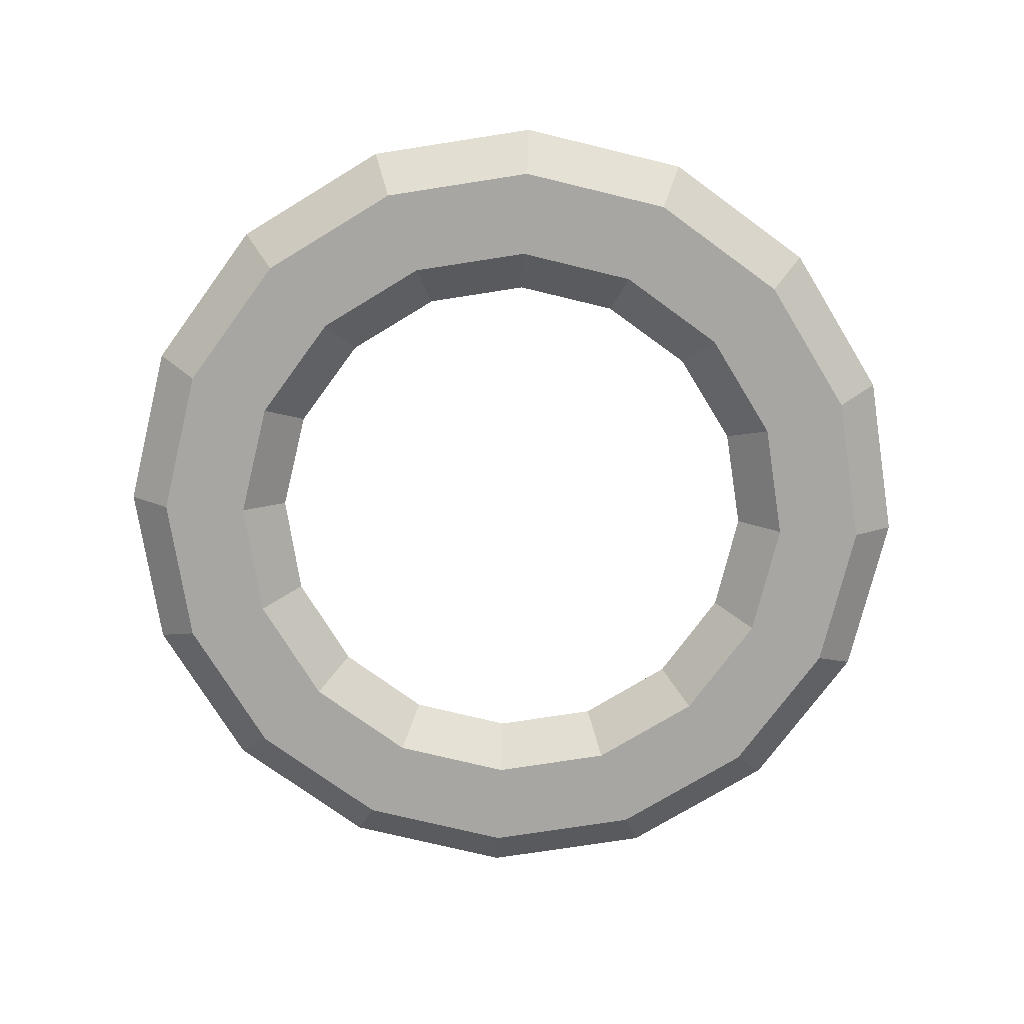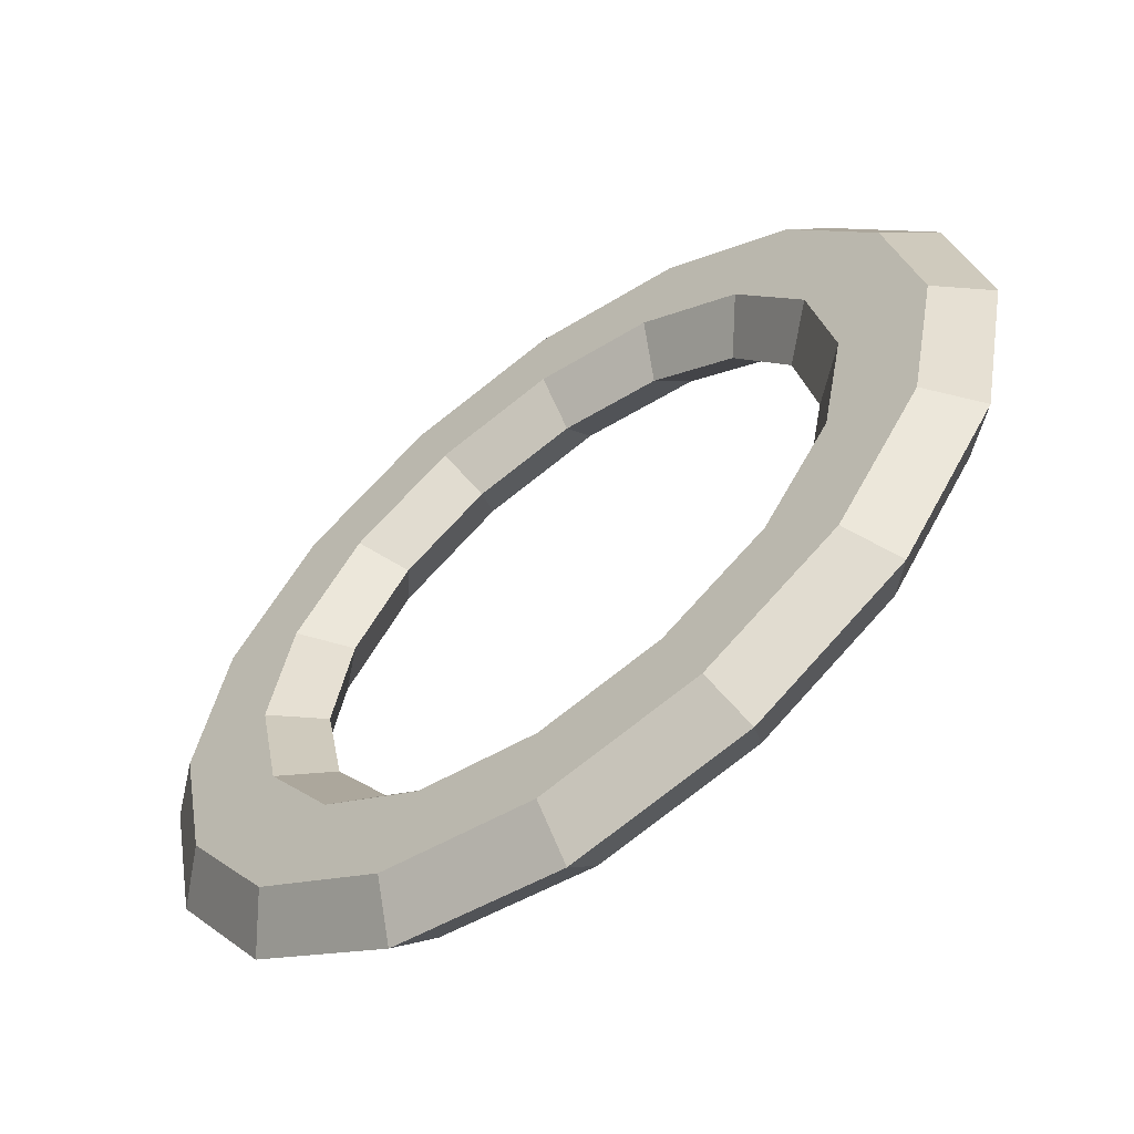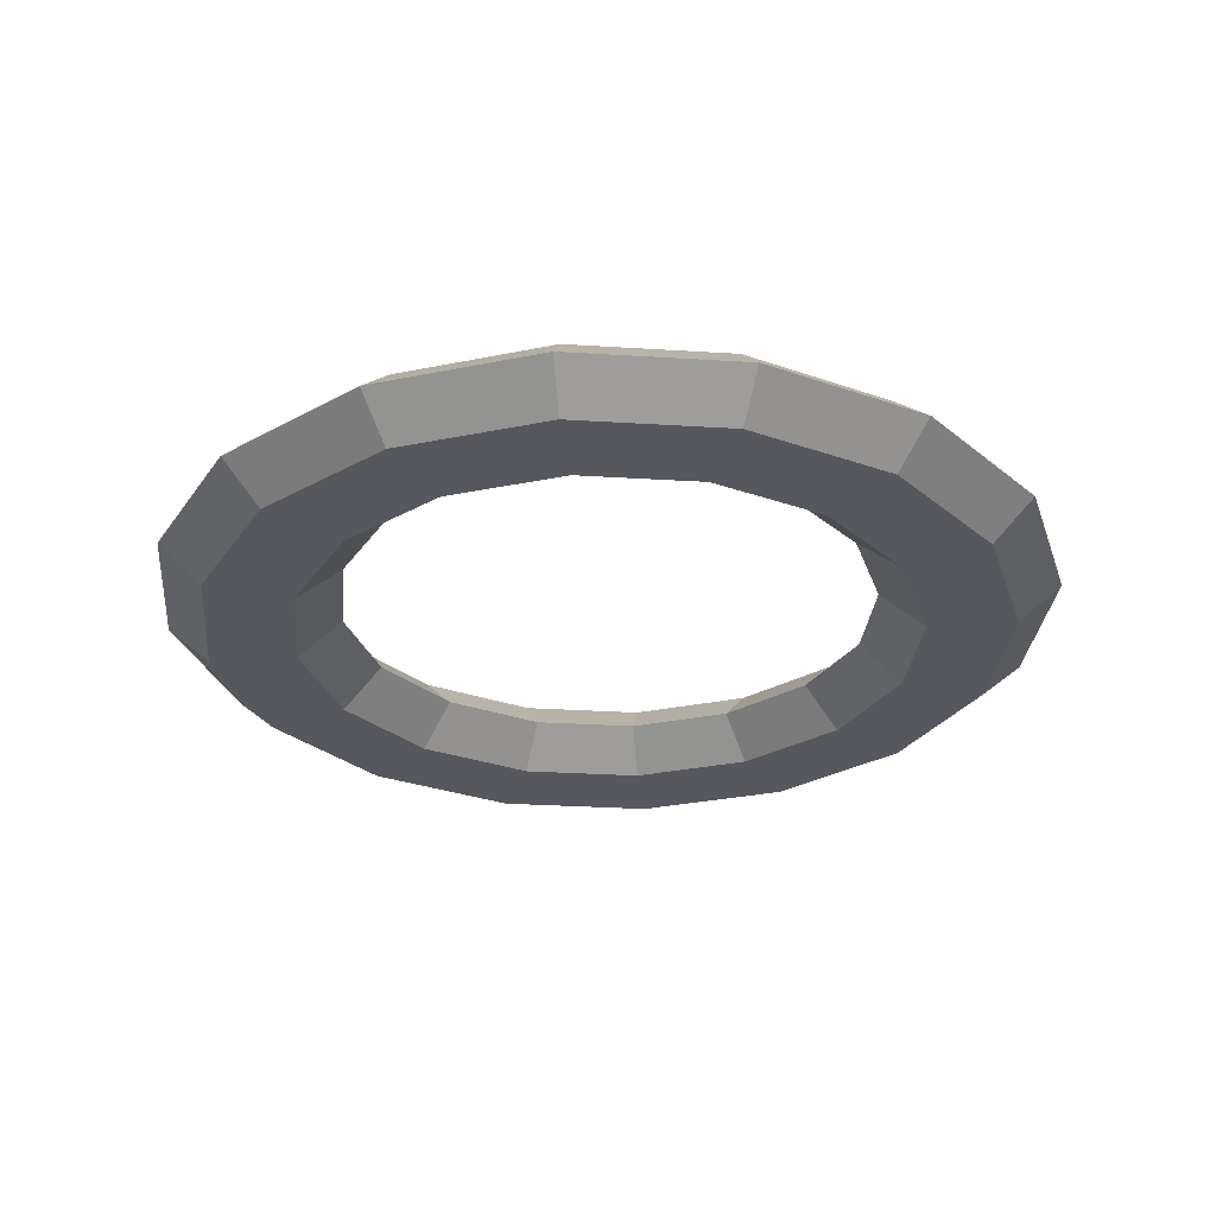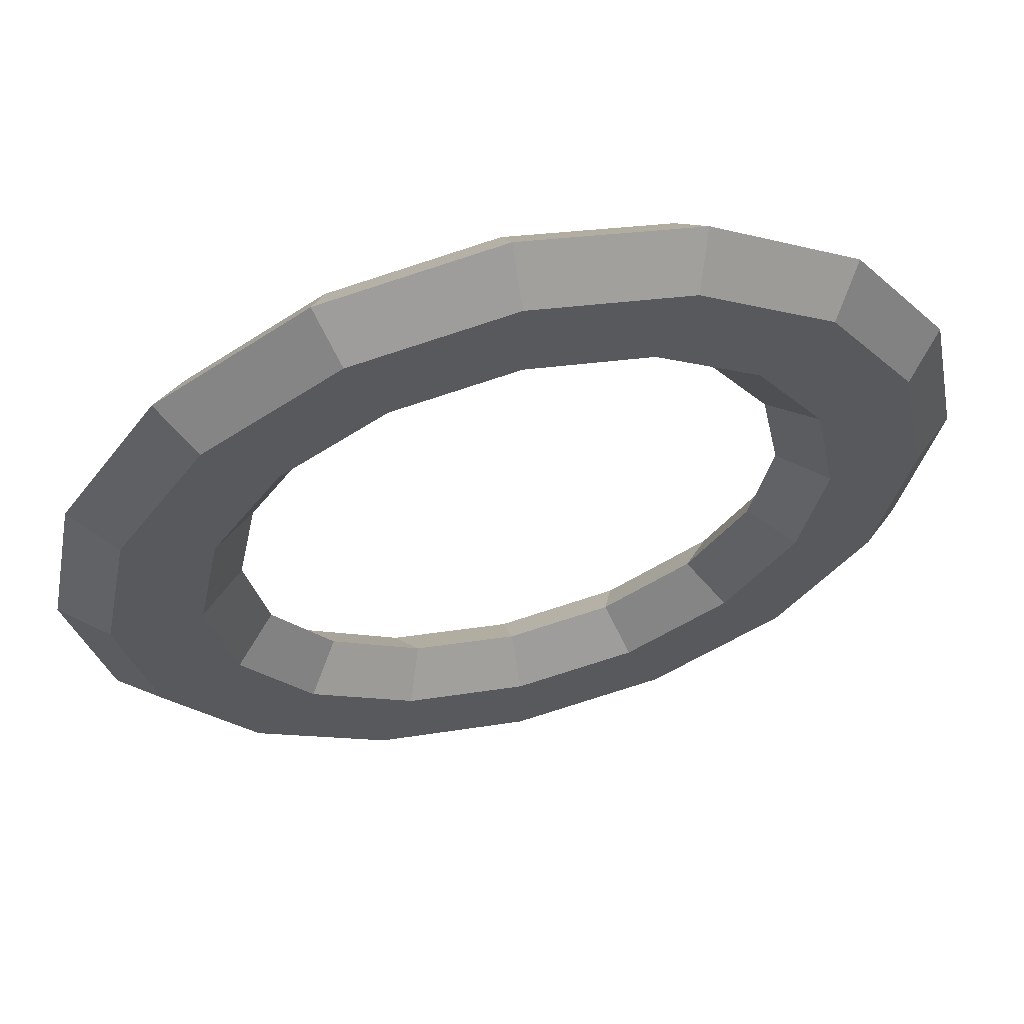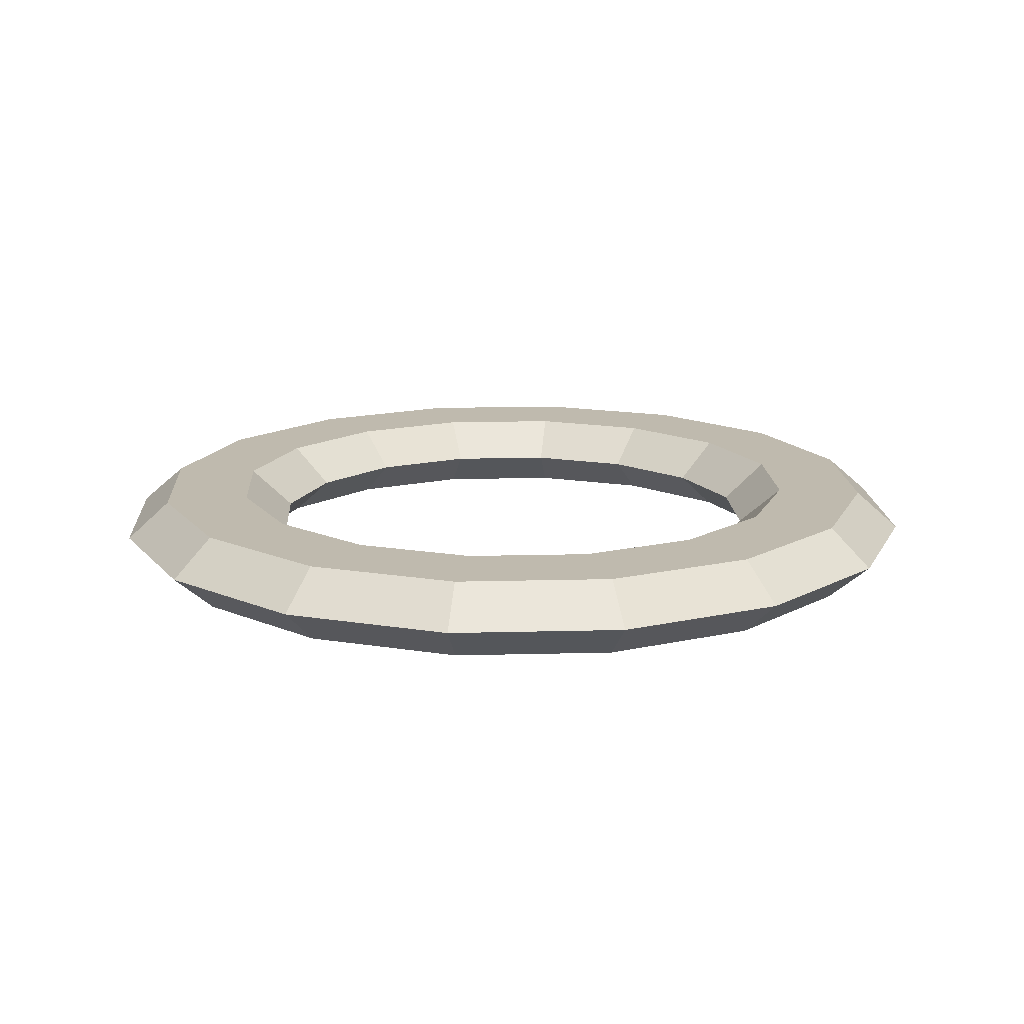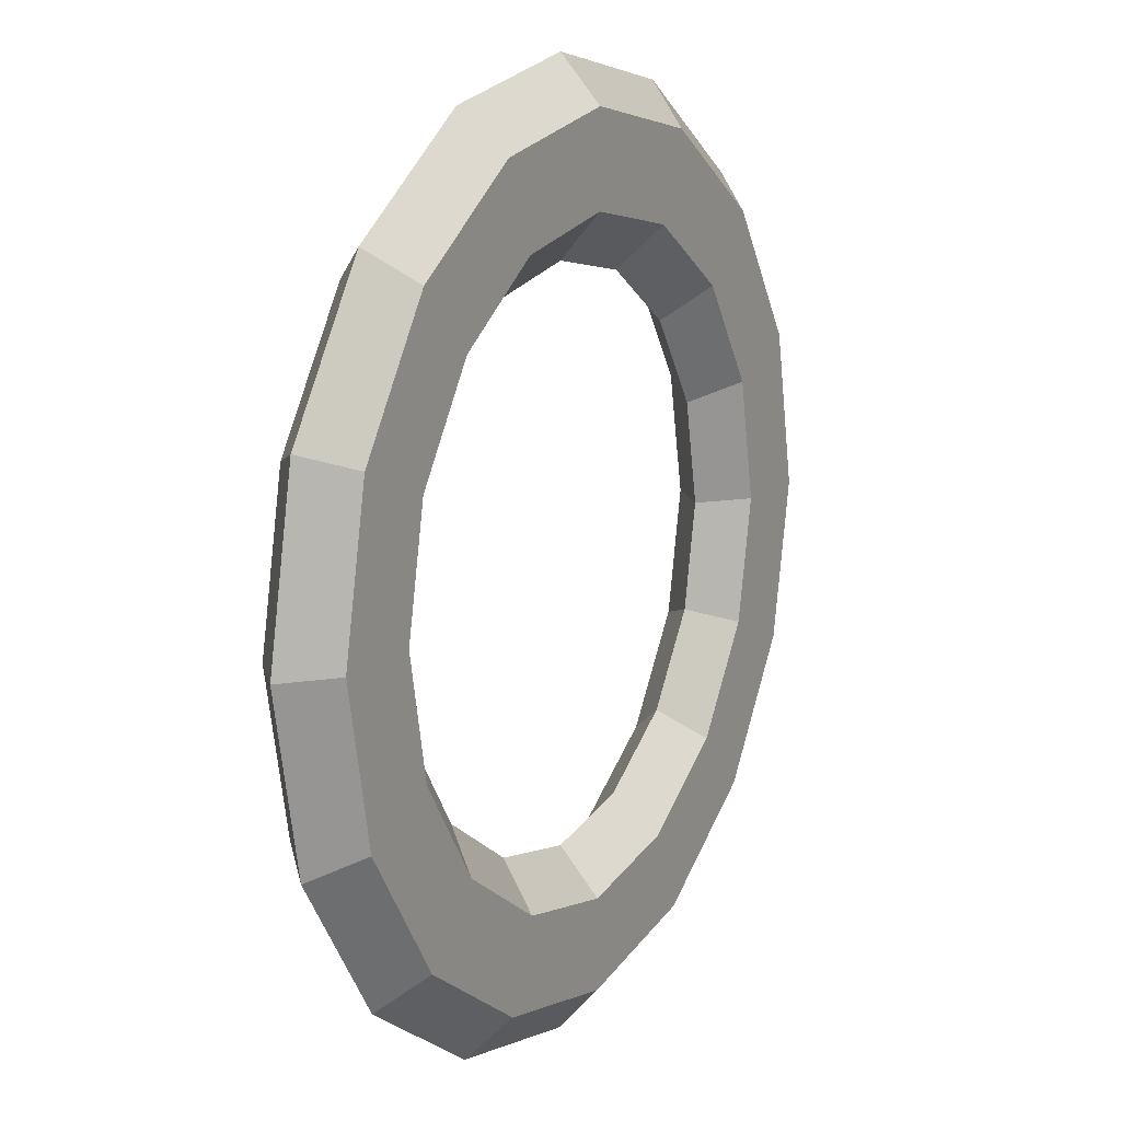
<metadata>
{"format":"obj","ext":"obj","renderer":"f3d","projection":"perspective","resolution":1024,"background":"white","views":[{"elev":-74.1,"azim":20.1,"up":"+Y"},{"elev":-60.1,"azim":36.5,"up":"+Z"},{"elev":-28.9,"azim":73.4,"up":"+Y"},{"elev":60.3,"azim":-13.9,"up":"+Z"},{"elev":15.5,"azim":-126.9,"up":"+Y"},{"elev":13.9,"azim":119.3,"up":"+Z"}]}
</metadata>
<code>
o Torus
v 1.25 0 0
v 1.125 0.1083 0
v 0.875 0.1083 0
v 0.75 0 0
v 0.875 -0.1083 0
v 1.125 -0.1083 0
v 1.155 0 -0.4784
v 1.039 0.1083 -0.4305
v 0.8084 0.1083 -0.3348
v 0.6929 0 -0.287
v 0.8084 -0.1083 -0.3348
v 1.039 -0.1083 -0.4305
v 0.8839 0 -0.8839
v 0.7955 0.1083 -0.7955
v 0.6187 0.1083 -0.6187
v 0.5303 0 -0.5303
v 0.6187 -0.1083 -0.6187
v 0.7955 -0.1083 -0.7955
v 0.4784 0 -1.155
v 0.4305 0.1083 -1.039
v 0.3348 0.1083 -0.8084
v 0.287 0 -0.6929
v 0.3348 -0.1083 -0.8084
v 0.4305 -0.1083 -1.039
v 0 0 -1.25
v 0 0.1083 -1.125
v 0 0.1083 -0.875
v 0 0 -0.75
v 0 -0.1083 -0.875
v 0 -0.1083 -1.125
v -0.4784 0 -1.155
v -0.4305 0.1083 -1.039
v -0.3348 0.1083 -0.8084
v -0.287 0 -0.6929
v -0.3348 -0.1083 -0.8084
v -0.4305 -0.1083 -1.039
v -0.8839 0 -0.8839
v -0.7955 0.1083 -0.7955
v -0.6187 0.1083 -0.6187
v -0.5303 0 -0.5303
v -0.6187 -0.1083 -0.6187
v -0.7955 -0.1083 -0.7955
v -1.155 0 -0.4784
v -1.039 0.1083 -0.4305
v -0.8084 0.1083 -0.3348
v -0.6929 0 -0.287
v -0.8084 -0.1083 -0.3348
v -1.039 -0.1083 -0.4305
v -1.25 0 -0
v -1.125 0.1083 -0
v -0.875 0.1083 -0
v -0.75 0 -0
v -0.875 -0.1083 -0
v -1.125 -0.1083 -0
v -1.155 0 0.4784
v -1.039 0.1083 0.4305
v -0.8084 0.1083 0.3348
v -0.6929 0 0.287
v -0.8084 -0.1083 0.3348
v -1.039 -0.1083 0.4305
v -0.8839 0 0.8839
v -0.7955 0.1083 0.7955
v -0.6187 0.1083 0.6187
v -0.5303 0 0.5303
v -0.6187 -0.1083 0.6187
v -0.7955 -0.1083 0.7955
v -0.4784 0 1.155
v -0.4305 0.1083 1.039
v -0.3348 0.1083 0.8084
v -0.287 0 0.6929
v -0.3348 -0.1083 0.8084
v -0.4305 -0.1083 1.039
v 0 0 1.25
v 0 0.1083 1.125
v 0 0.1083 0.875
v 0 0 0.75
v 0 -0.1083 0.875
v 0 -0.1083 1.125
v 0.4784 0 1.155
v 0.4305 0.1083 1.039
v 0.3348 0.1083 0.8084
v 0.287 0 0.6929
v 0.3348 -0.1083 0.8084
v 0.4305 -0.1083 1.039
v 0.8839 0 0.8839
v 0.7955 0.1083 0.7955
v 0.6187 0.1083 0.6187
v 0.5303 0 0.5303
v 0.6187 -0.1083 0.6187
v 0.7955 -0.1083 0.7955
v 1.155 0 0.4784
v 1.039 0.1083 0.4305
v 0.8084 0.1083 0.3348
v 0.6929 0 0.287
v 0.8084 -0.1083 0.3348
v 1.039 -0.1083 0.4305
f 1 7 8 2
f 2 8 9 3
f 3 9 10 4
f 4 10 11 5
f 5 11 12 6
f 1 6 12 7
f 7 13 14 8
f 8 14 15 9
f 9 15 16 10
f 10 16 17 11
f 11 17 18 12
f 12 18 13 7
f 13 19 20 14
f 14 20 21 15
f 15 21 22 16
f 16 22 23 17
f 17 23 24 18
f 18 24 19 13
f 19 25 26 20
f 20 26 27 21
f 21 27 28 22
f 22 28 29 23
f 23 29 30 24
f 24 30 25 19
f 25 31 32 26
f 26 32 33 27
f 27 33 34 28
f 28 34 35 29
f 29 35 36 30
f 30 36 31 25
f 31 37 38 32
f 32 38 39 33
f 33 39 40 34
f 34 40 41 35
f 35 41 42 36
f 36 42 37 31
f 37 43 44 38
f 38 44 45 39
f 39 45 46 40
f 40 46 47 41
f 41 47 48 42
f 42 48 43 37
f 43 49 50 44
f 44 50 51 45
f 45 51 52 46
f 46 52 53 47
f 47 53 54 48
f 48 54 49 43
f 49 55 56 50
f 50 56 57 51
f 51 57 58 52
f 52 58 59 53
f 53 59 60 54
f 54 60 55 49
f 55 61 62 56
f 56 62 63 57
f 57 63 64 58
f 58 64 65 59
f 59 65 66 60
f 60 66 61 55
f 61 67 68 62
f 62 68 69 63
f 63 69 70 64
f 64 70 71 65
f 65 71 72 66
f 66 72 67 61
f 67 73 74 68
f 68 74 75 69
f 69 75 76 70
f 70 76 77 71
f 71 77 78 72
f 72 78 73 67
f 73 79 80 74
f 74 80 81 75
f 75 81 82 76
f 76 82 83 77
f 77 83 84 78
f 78 84 79 73
f 79 85 86 80
f 80 86 87 81
f 81 87 88 82
f 82 88 89 83
f 83 89 90 84
f 84 90 85 79
f 85 91 92 86
f 86 92 93 87
f 87 93 94 88
f 88 94 95 89
f 89 95 96 90
f 90 96 91 85
f 91 1 2 92
f 92 2 3 93
f 93 3 4 94
f 94 4 5 95
f 95 5 6 96
f 96 6 1 91

</code>
